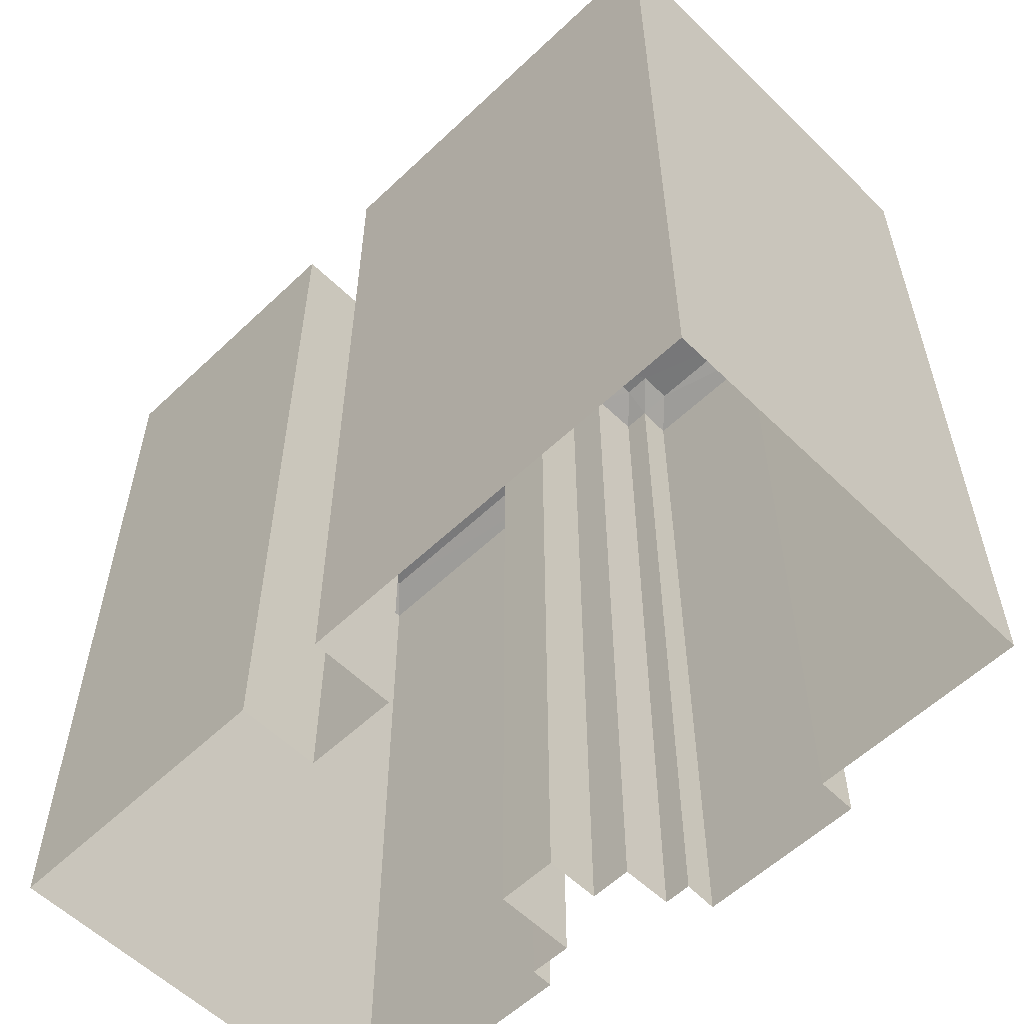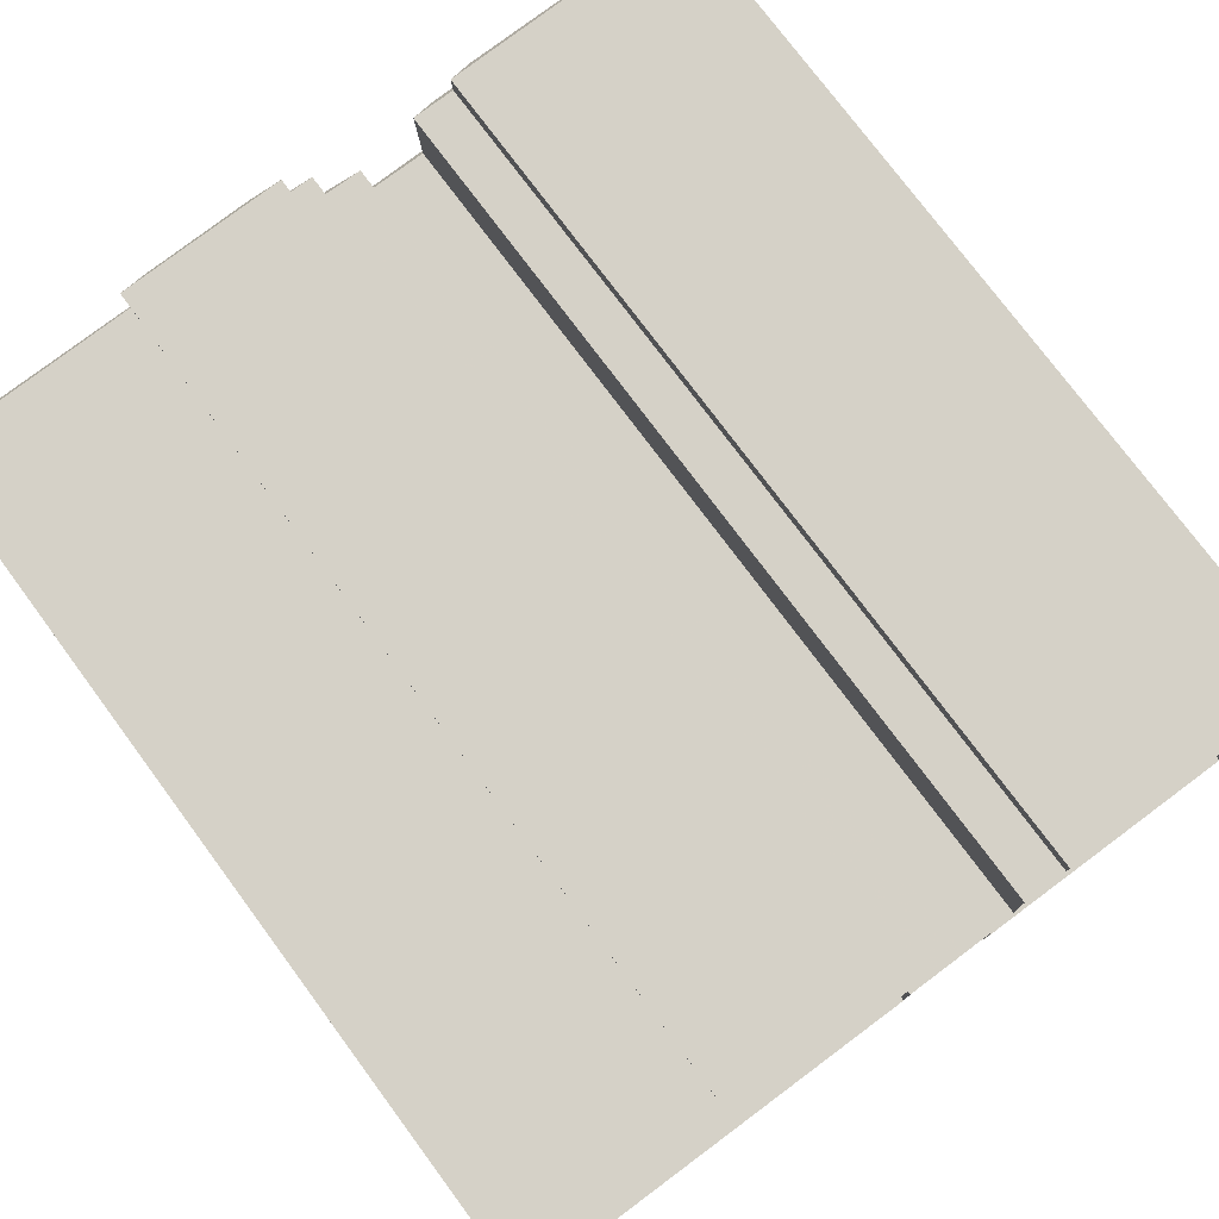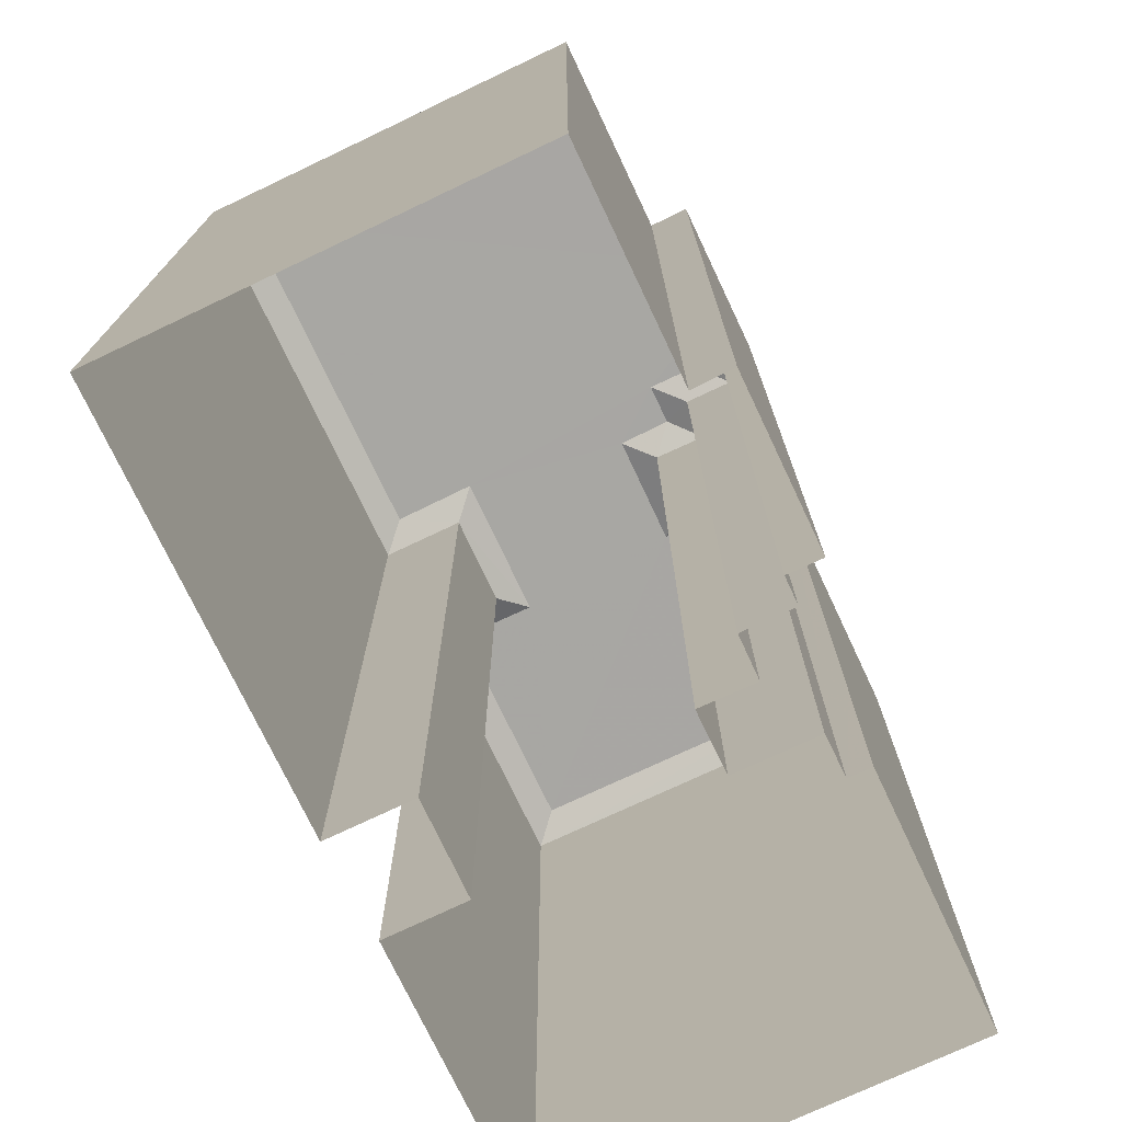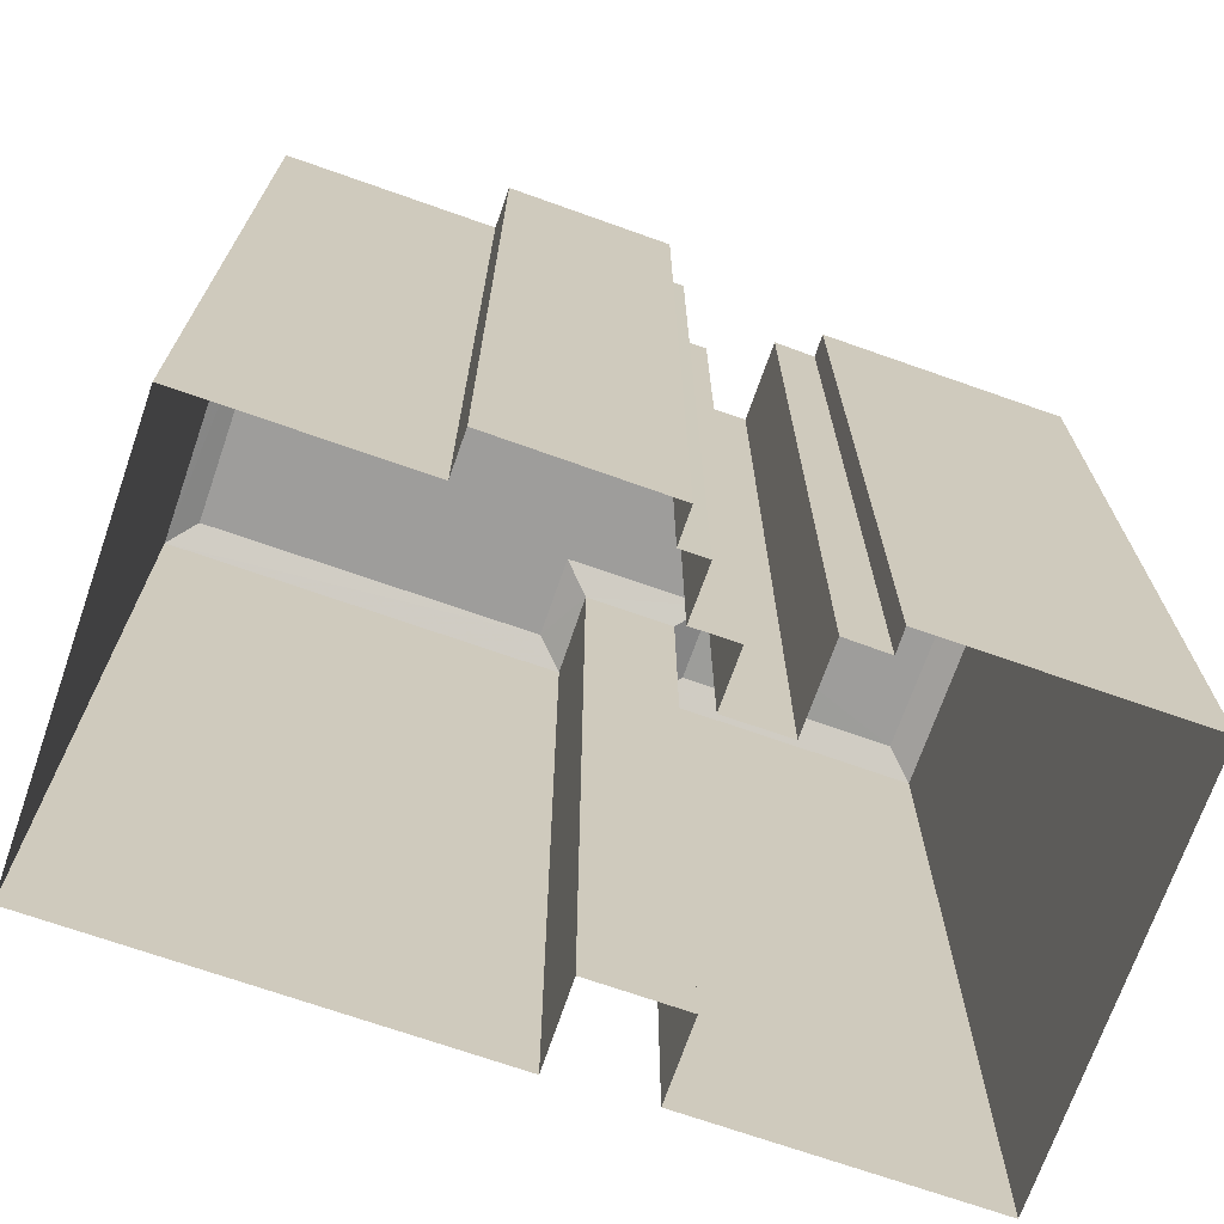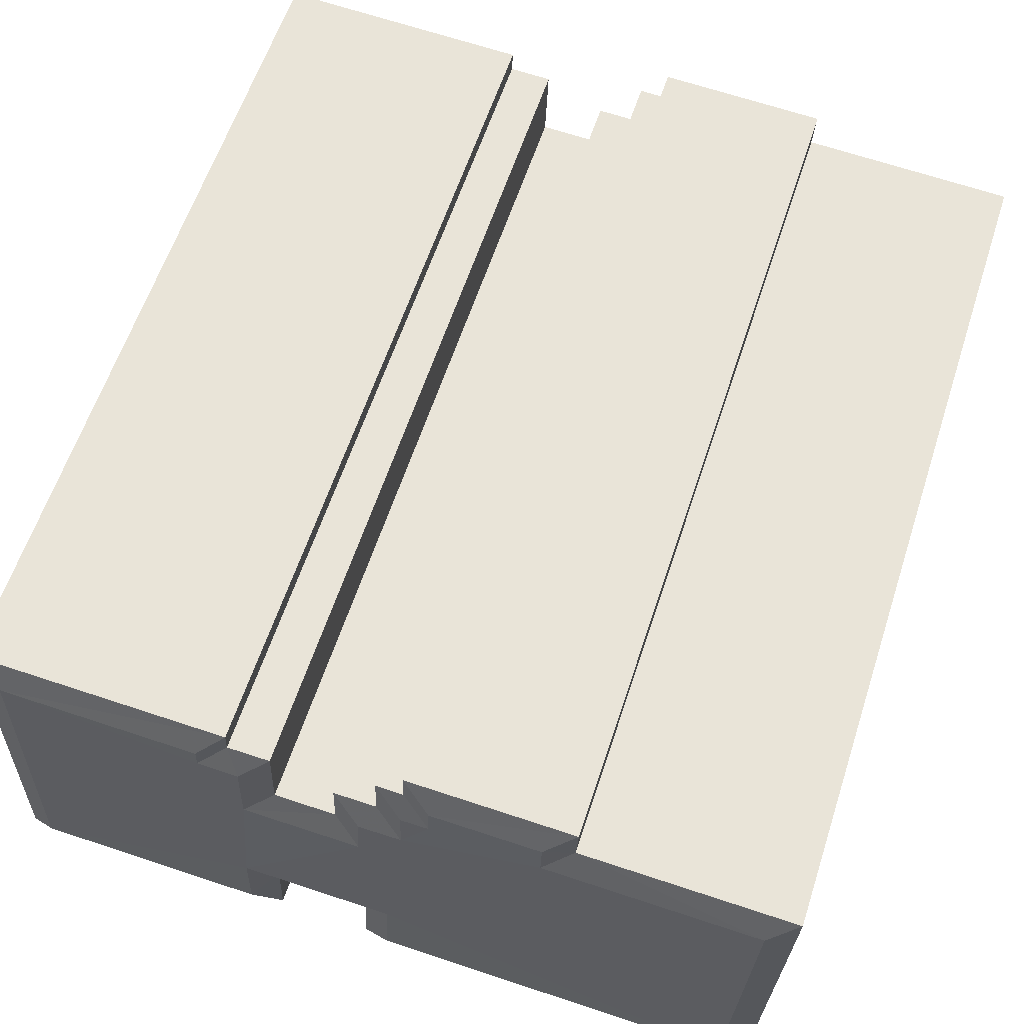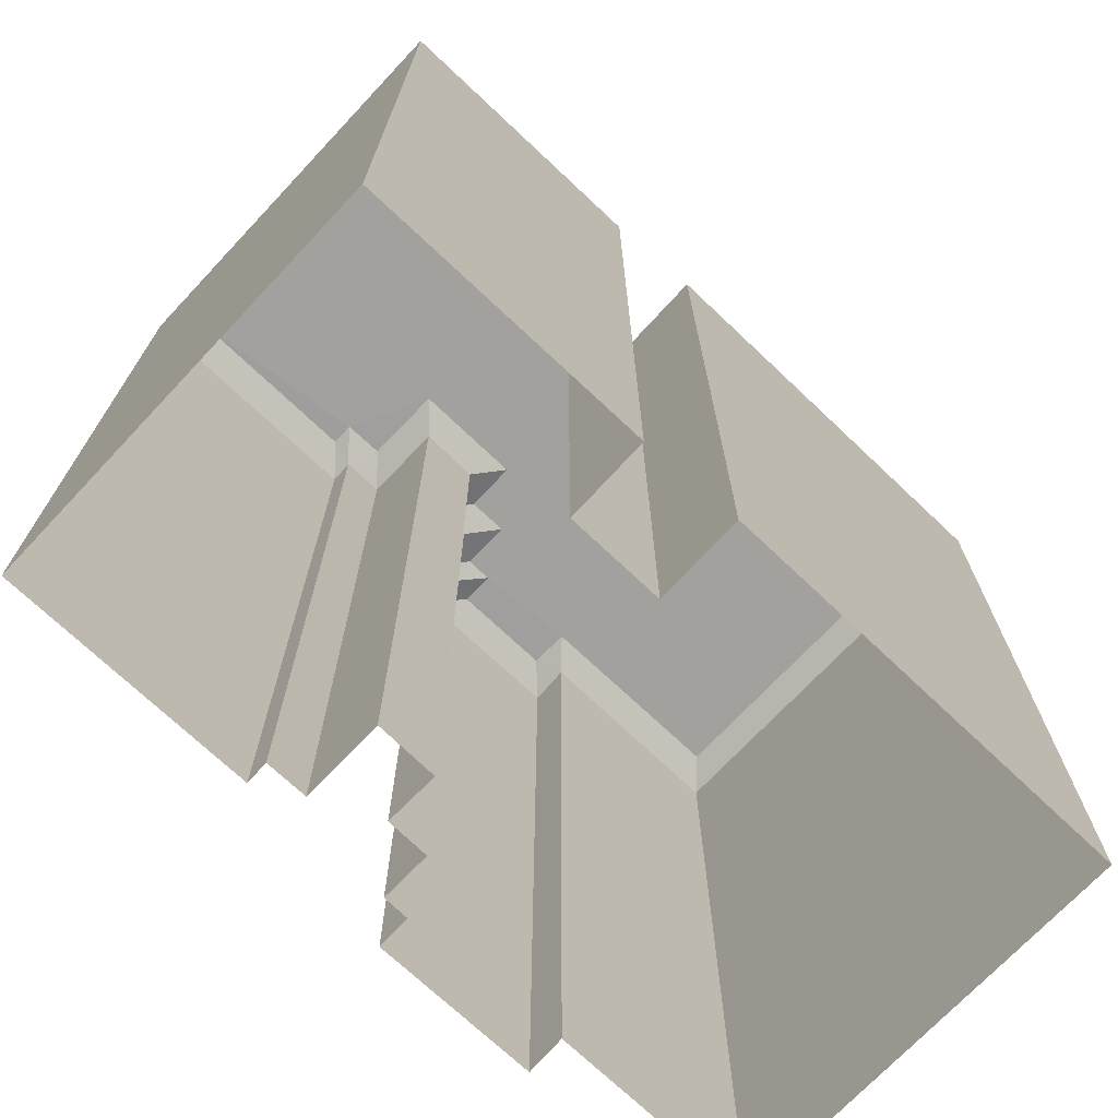
<metadata>
{"format":"obj","ext":"obj","renderer":"f3d","projection":"perspective","resolution":1024,"background":"white","views":[{"elev":-57.4,"azim":42.2,"up":"+Z"},{"elev":76.7,"azim":143.4,"up":"+Y"},{"elev":-74.4,"azim":113.0,"up":"+Z"},{"elev":-70.6,"azim":158.3,"up":"+Z"},{"elev":60.6,"azim":18.1,"up":"+Y"},{"elev":-71.9,"azim":-45.7,"up":"+Z"}]}
</metadata>
<code>
v -3.724e+05 -1.036e+05 31.13
v -3.724e+05 -1.036e+05 31.13
v -3.724e+05 -1.036e+05 31.13
v -3.724e+05 -1.036e+05 31.13
v -3.724e+05 -1.036e+05 31.13
v -3.724e+05 -1.036e+05 31.13
v -3.724e+05 -1.036e+05 31.13
v -3.724e+05 -1.036e+05 31.13
v -3.724e+05 -1.036e+05 31.13
v -3.724e+05 -1.036e+05 31.13
v -3.724e+05 -1.036e+05 31.13
v -3.724e+05 -1.036e+05 31.13
v -3.724e+05 -1.036e+05 31.13
v -3.724e+05 -1.036e+05 31.13
v -3.724e+05 -1.036e+05 31.13
v -3.724e+05 -1.036e+05 31.13
v -3.724e+05 -1.036e+05 31.13
v -3.724e+05 -1.036e+05 31.13
v -3.724e+05 -1.036e+05 31.13
v -3.724e+05 -1.036e+05 31.13
v -3.724e+05 -1.036e+05 55.78
v -3.724e+05 -1.036e+05 55.78
v -3.724e+05 -1.036e+05 56.16
v -3.724e+05 -1.036e+05 56.16
v -3.724e+05 -1.036e+05 56.16
v -3.724e+05 -1.036e+05 55.78
v -3.724e+05 -1.036e+05 56.16
v -3.724e+05 -1.036e+05 55.78
v -3.724e+05 -1.036e+05 56.16
v -3.724e+05 -1.036e+05 55.78
v -3.724e+05 -1.036e+05 56.16
v -3.724e+05 -1.036e+05 55.78
v -3.724e+05 -1.036e+05 55.78
v -3.724e+05 -1.036e+05 55.78
v -3.724e+05 -1.036e+05 56.16
v -3.724e+05 -1.036e+05 56.16
v -3.724e+05 -1.036e+05 55.78
v -3.724e+05 -1.036e+05 56.16
v -3.724e+05 -1.036e+05 55.78
v -3.724e+05 -1.036e+05 55.78
v -3.724e+05 -1.036e+05 56.16
v -3.724e+05 -1.036e+05 56.16
v -3.724e+05 -1.036e+05 56.16
v -3.724e+05 -1.036e+05 55.78
v -3.724e+05 -1.036e+05 55.78
v -3.724e+05 -1.036e+05 56.16
v -3.724e+05 -1.036e+05 56.16
v -3.724e+05 -1.036e+05 55.78
v -3.724e+05 -1.036e+05 56.16
v -3.724e+05 -1.036e+05 55.78
v -3.724e+05 -1.036e+05 56.16
v -3.724e+05 -1.036e+05 55.78
v -3.724e+05 -1.036e+05 56.16
v -3.724e+05 -1.036e+05 55.78
v -3.724e+05 -1.036e+05 56.16
v -3.724e+05 -1.036e+05 55.78
v -3.724e+05 -1.036e+05 55.78
v -3.724e+05 -1.036e+05 56.16
v -3.724e+05 -1.036e+05 55.78
v -3.724e+05 -1.036e+05 56.16
f 1 2 3
f 4 5 6
f 7 8 5
f 9 10 11
f 3 2 9
f 12 3 13
f 14 8 15
f 16 11 17
f 18 7 4
f 19 13 20
f 20 16 15
f 20 15 7
f 7 5 4
f 8 7 15
f 9 11 16
f 13 3 9
f 13 9 20
f 9 16 20
f 21 22 23
f 24 21 23
f 25 26 27
f 25 28 26
f 29 30 31
f 29 32 30
f 33 34 35
f 36 33 35
f 22 37 38
f 23 22 38
f 39 40 41
f 42 39 41
f 43 33 36
f 43 44 33
f 45 44 43
f 46 45 43
f 47 48 49
f 47 50 48
f 51 52 53
f 51 54 52
f 55 39 42
f 55 56 39
f 30 56 55
f 31 30 55
f 26 50 47
f 27 26 47
f 48 45 46
f 49 48 46
f 38 57 58
f 38 37 57
f 57 28 25
f 58 57 25
f 53 59 60
f 53 52 59
f 23 38 58
f 24 23 58
f 42 41 24
f 51 36 35
f 53 46 51
f 42 31 55
f 36 46 43
f 60 29 53
f 58 25 27
f 49 27 47
f 29 31 49
f 29 49 46
f 24 58 27
f 42 24 31
f 51 46 36
f 29 46 53
f 49 31 27
f 24 27 31
f 41 21 24
f 41 40 21
f 34 54 51
f 35 34 51
f 60 32 29
f 60 59 32
f 34 4 6
f 34 33 4
f 37 1 3
f 57 37 3
f 39 11 10
f 40 39 10
f 22 2 1
f 37 22 1
f 56 16 17
f 56 30 16
f 33 18 4
f 33 44 18
f 39 17 11
f 39 56 17
f 40 10 9
f 21 40 9
f 52 5 8
f 52 54 5
f 28 12 13
f 26 28 13
f 32 15 16
f 30 32 16
f 26 13 19
f 50 26 19
f 22 9 2
f 22 21 9
f 28 3 12
f 28 57 3
f 54 6 5
f 54 34 6
f 52 8 14
f 59 52 14
f 45 20 7
f 45 48 20
f 50 19 20
f 48 50 20
f 44 7 18
f 44 45 7
f 59 14 15
f 32 59 15

</code>
